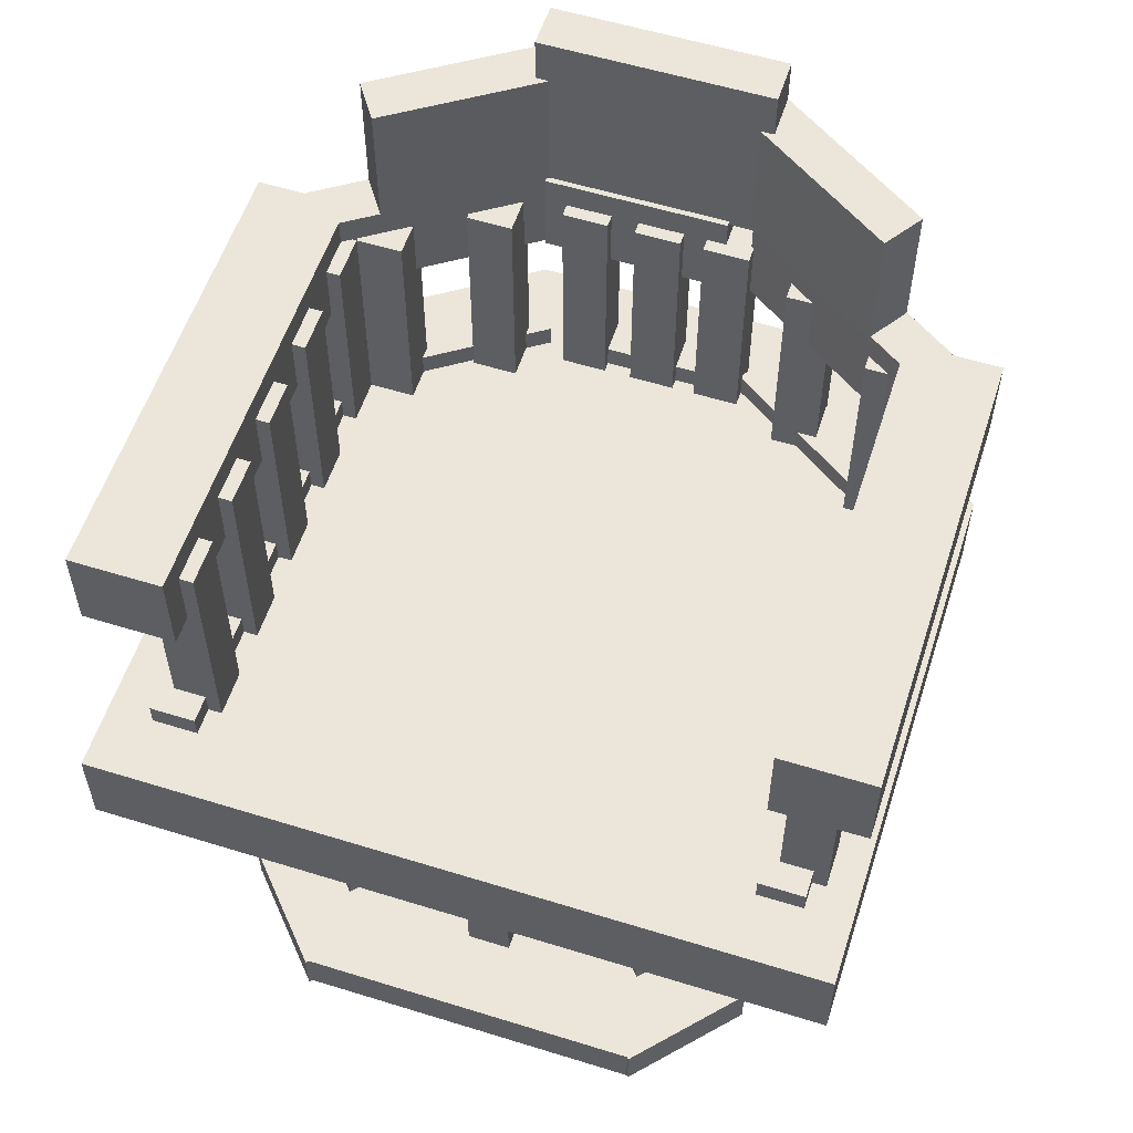
<metadata>
{"format":"obj","ext":"obj","renderer":"f3d","projection":"perspective","resolution":1024,"background":"white","views":[{"elev":56.8,"azim":-72.1,"up":"+Y"}]}
</metadata>
<code>
o Arm_Rest_top_3
v 0.8742 0.8074 0.6276
v 0.9367 0.8074 0.6276
v 0.9367 0.9324 0.6276
v 0.8742 0.9324 0.6276
v 0.9369 0.8074 0.3776
v 0.8744 0.8074 0.3776
v 0.8744 0.9324 0.3776
v 0.9369 0.9324 0.3776
f 1 2 3 4
f 5 6 7 8
f 4 3 8 7
f 6 5 2 1
f 6 1 4 7
f 2 5 8 3
o Seat_Side
v 1.007 0.4574 0.3323
v 0.7949 0.4574 0.02294
v 0.7949 0.5824 0.02294
v 1.007 0.5824 0.3323
v 0.6402 0.4574 0.1289
v 0.8522 0.4574 0.4383
v 0.8522 0.5824 0.4383
v 0.6402 0.5824 0.1289
f 9 10 11 12
f 13 14 15 16
f 12 11 16 15
f 14 13 10 9
f 14 9 12 15
f 10 13 16 11
o Support_Beam_5
v 0.7319 0.5824 0.9135
v 0.6694 0.5824 0.9135
v 0.6694 0.8949 0.9135
v 0.7319 0.8949 0.9135
v 0.6694 0.5824 0.976
v 0.7319 0.5824 0.976
v 0.7319 0.8949 0.976
v 0.6694 0.8949 0.976
f 17 18 19 20
f 21 22 23 24
f 20 19 24 23
f 22 21 18 17
f 22 17 20 23
f 18 21 24 19
o Support_Beam_14
v 0.6069 0.5824 0.101
v 0.5444 0.5824 0.101
v 0.5444 0.8949 0.101
v 0.6069 0.8949 0.101
v 0.5444 0.5824 0.1635
v 0.6069 0.5824 0.1635
v 0.6069 0.8949 0.1635
v 0.5444 0.8949 0.1635
f 25 26 27 28
f 29 30 31 32
f 28 27 32 31
f 30 29 26 25
f 30 25 28 31
f 26 29 32 27
o Support_Beam_9
v 0.9194 0.5824 0.5073
v 0.8569 0.5824 0.5073
v 0.8569 0.8949 0.5073
v 0.9194 0.8949 0.5073
v 0.8569 0.5824 0.5698
v 0.9194 0.5824 0.5698
v 0.9194 0.8949 0.5698
v 0.8569 0.8949 0.5698
f 33 34 35 36
f 37 38 39 40
f 36 35 40 39
f 38 37 34 33
f 38 33 36 39
f 34 37 40 35
o Stand
v 0.7835 -0.01524 0.2607
v 0.7835 -0.01524 0.7521
v 0.7835 0.05087 0.7521
v 0.7835 0.05087 0.2607
v 0.9193 -0.01524 0.7521
v 0.9193 -0.01524 0.2607
v 0.9193 0.05087 0.2607
v 0.9193 0.05087 0.7521
f 41 42 43 44
f 45 46 47 48
f 44 43 48 47
f 46 45 42 41
f 46 41 44 47
f 42 45 48 43
o Arm_Rest_base
v 0.7569 0.5512 0.8948
v 0.1319 0.5512 0.8948
v 0.1319 0.6137 0.8948
v 0.7569 0.6137 0.8948
v 0.1319 0.5512 0.9573
v 0.7569 0.5512 0.9573
v 0.7569 0.6137 0.9573
v 0.1319 0.6137 0.9573
f 49 50 51 52
f 53 54 55 56
f 52 51 56 55
f 54 53 50 49
f 54 49 52 55
f 50 53 56 51
o Leg_Diagonal
v 0.3009 -0.01576 0.7345
v 0.2528 -0.01576 0.691
v 0.2773 0.1819 0.669
v 0.3253 0.1819 0.7124
v 0.205 -0.01296 0.7343
v 0.253 -0.01296 0.7778
v 0.2774 0.1847 0.7557
v 0.2294 0.1847 0.7122
f 57 58 59 60
f 61 62 63 64
f 60 59 64 63
f 62 61 58 57
f 62 57 60 63
f 58 61 64 59
o Leg_Diagonal_2
v 0.2528 -0.01576 0.3218
v 0.3009 -0.01576 0.2784
v 0.3253 0.1819 0.3004
v 0.2773 0.1818 0.3439
v 0.253 -0.01296 0.2351
v 0.205 -0.01296 0.2785
v 0.2294 0.1847 0.3006
v 0.2774 0.1847 0.2572
f 65 66 67 68
f 69 70 71 72
f 68 67 72 71
f 70 69 66 65
f 70 65 68 71
f 66 69 72 67
o Support_Beam_4
v 0.6069 0.5824 0.9135
v 0.5444 0.5824 0.9135
v 0.5444 0.8949 0.9135
v 0.6069 0.8949 0.9135
v 0.5444 0.5824 0.976
v 0.6069 0.5824 0.976
v 0.6069 0.8949 0.976
v 0.5444 0.8949 0.976
f 73 74 75 76
f 77 78 79 80
f 76 75 80 79
f 78 77 74 73
f 78 73 76 79
f 74 77 80 75
o Stand_4
v 0.2265 -0.01524 0.7521
v 0.2265 -0.01524 0.2607
v 0.2265 0.05087 0.2607
v 0.2265 0.05087 0.7521
v 0.0907 -0.01524 0.2607
v 0.0907 -0.01524 0.7521
v 0.0907 0.05087 0.7521
v 0.0907 0.05087 0.2607
f 81 82 83 84
f 85 86 87 88
f 84 83 88 87
f 86 85 82 81
f 86 81 84 87
f 82 85 88 83
o Support_Beam_10
v 0.9194 0.5824 0.4073
v 0.8569 0.5824 0.4073
v 0.8569 0.8949 0.4073
v 0.9194 0.8949 0.4073
v 0.8569 0.5824 0.4698
v 0.9194 0.5824 0.4698
v 0.9194 0.8949 0.4698
v 0.8569 0.8949 0.4698
f 89 90 91 92
f 93 94 95 96
f 92 91 96 95
f 94 93 90 89
f 94 89 92 95
f 90 93 96 91
o Support_Beam_15
v 0.4819 0.5824 0.101
v 0.4194 0.5824 0.101
v 0.4194 0.8949 0.101
v 0.4819 0.8949 0.101
v 0.4194 0.5824 0.1635
v 0.4819 0.5824 0.1635
v 0.4819 0.8949 0.1635
v 0.4194 0.8949 0.1635
f 97 98 99 100
f 101 102 103 104
f 100 99 104 103
f 102 101 98 97
f 102 97 100 103
f 98 101 104 99
o Leg_bend_3
v 0.471 0.3348 0.475
v 0.539 0.3348 0.475
v 0.539 0.1859 0.2315
v 0.471 0.1859 0.2315
v 0.539 0.3129 0.5211
v 0.471 0.3129 0.5211
v 0.471 0.1641 0.2776
v 0.539 0.1641 0.2776
f 105 106 107 108
f 109 110 111 112
f 108 107 112 111
f 110 109 106 105
f 110 105 108 111
f 106 109 112 107
o Support_Beam_16
v 0.3569 0.5824 0.101
v 0.2944 0.5824 0.101
v 0.2944 0.8949 0.101
v 0.3569 0.8949 0.101
v 0.2944 0.5824 0.1635
v 0.3569 0.5824 0.1635
v 0.3569 0.8949 0.1635
v 0.2944 0.8949 0.1635
f 113 114 115 116
f 117 118 119 120
f 116 115 120 119
f 118 117 114 113
f 118 113 116 119
f 114 117 120 115
o seat
v 0.7944 0.4574 0.01979
v 0.04437 0.4574 0.01979
v 0.04437 0.5824 0.01979
v 0.7944 0.5824 0.01979
v 0.04437 0.4574 1.02
v 0.7944 0.4574 1.02
v 0.7944 0.5824 1.02
v 0.04437 0.5824 1.02
f 121 122 123 124
f 125 126 127 128
f 124 123 128 127
f 126 125 122 121
f 126 121 124 127
f 122 125 128 123
o Arm_Rest_base_5
v 0.7569 0.5512 0.08229
v 0.1319 0.5512 0.08229
v 0.1319 0.6137 0.08229
v 0.7569 0.6137 0.08229
v 0.1319 0.5512 0.1448
v 0.7569 0.5512 0.1448
v 0.7569 0.6137 0.1448
v 0.1319 0.6137 0.1448
f 129 130 131 132
f 133 134 135 136
f 132 131 136 135
f 134 133 130 129
f 134 129 132 135
f 130 133 136 131
o Stand_3
v 0.2333 -0.01524 0.2546
v 0.7767 -0.01524 0.2546
v 0.7767 0.05087 0.2546
v 0.2333 0.05087 0.2546
v 0.7767 -0.01524 0.1317
v 0.2333 -0.01524 0.1317
v 0.2333 0.05087 0.1317
v 0.7767 0.05087 0.1317
f 137 138 139 140
f 141 142 143 144
f 140 139 144 143
f 142 141 138 137
f 142 137 140 143
f 138 141 144 139
o Stand_Corner_2
v 0.679 -0.01524 0.7941
v 0.775 -0.01524 0.8809
v 0.775 0.05087 0.8809
v 0.679 0.05087 0.7941
v 0.9191 -0.01524 0.7506
v 0.823 -0.01524 0.6638
v 0.823 0.05087 0.6638
v 0.9191 0.05087 0.7506
f 145 146 147 148
f 149 150 151 152
f 148 147 152 151
f 150 149 146 145
f 150 145 148 151
f 146 149 152 147
o Leg_bend
v 0.5397 0.3348 0.4757
v 0.5397 0.3348 0.5371
v 0.809 0.1859 0.5371
v 0.809 0.1859 0.4757
v 0.4888 0.3129 0.5371
v 0.4888 0.3129 0.4757
v 0.758 0.1641 0.4757
v 0.758 0.1641 0.5371
f 153 154 155 156
f 157 158 159 160
f 156 155 160 159
f 158 157 154 153
f 158 153 156 159
f 154 157 160 155
o Spine
v 0.5729 0.15 0.445
v 0.4371 0.15 0.445
v 0.4371 0.4475 0.445
v 0.5729 0.4475 0.445
v 0.4371 0.15 0.5678
v 0.5729 0.15 0.5678
v 0.5729 0.4475 0.5678
v 0.4371 0.4475 0.5678
f 161 162 163 164
f 165 166 167 168
f 164 163 168 167
f 166 165 162 161
f 166 161 164 167
f 162 165 168 163
o Support_Beam_17
v 0.2319 0.5824 0.101
v 0.1694 0.5824 0.101
v 0.1694 0.8949 0.101
v 0.2319 0.8949 0.101
v 0.1694 0.5824 0.1635
v 0.2319 0.5824 0.1635
v 0.2319 0.8949 0.1635
v 0.1694 0.8949 0.1635
f 169 170 171 172
f 173 174 175 176
f 172 171 176 175
f 174 173 170 169
f 174 169 172 175
f 170 173 176 171
o Leg_2
v 0.2673 -0.01193 0.5371
v 0.2673 -0.01193 0.4757
v 0.2673 0.1864 0.4757
v 0.2673 0.1864 0.5371
v 0.1994 -0.01193 0.4757
v 0.1994 -0.01193 0.5371
v 0.1994 0.1864 0.5371
v 0.1994 0.1864 0.4757
f 177 178 179 180
f 181 182 183 184
f 180 179 184 183
f 182 181 178 177
f 182 177 180 183
f 178 181 184 179
o Support_Beam
v 0.2319 0.5824 0.9135
v 0.1694 0.5824 0.9135
v 0.1694 0.8949 0.9135
v 0.2319 0.8949 0.9135
v 0.1694 0.5824 0.976
v 0.2319 0.5824 0.976
v 0.2319 0.8949 0.976
v 0.1694 0.8949 0.976
f 185 186 187 188
f 189 190 191 192
f 188 187 192 191
f 190 189 186 185
f 190 185 188 191
f 186 189 192 187
o Support_Beam_6
v 0.7944 0.5824 0.851
v 0.7319 0.5824 0.851
v 0.7319 0.8949 0.851
v 0.7944 0.8949 0.851
v 0.7319 0.5824 0.9135
v 0.7944 0.5824 0.9135
v 0.7944 0.8949 0.9135
v 0.7319 0.8949 0.9135
f 193 194 195 196
f 197 198 199 200
f 196 195 200 199
f 198 197 194 193
f 198 193 196 199
f 194 197 200 195
o Leg_bend_4
v 0.539 0.3348 0.5378
v 0.471 0.3348 0.5378
v 0.471 0.1859 0.7813
v 0.539 0.1859 0.7813
v 0.471 0.3129 0.4917
v 0.539 0.3129 0.4917
v 0.539 0.1641 0.7352
v 0.471 0.1641 0.7352
f 201 202 203 204
f 205 206 207 208
f 204 203 208 207
f 206 205 202 201
f 206 201 204 207
f 202 205 208 203
o Backing_3
v 0.9447 0.9262 0.676
v 0.8929 0.9262 0.641
v 0.8929 1.114 0.641
v 0.9447 1.114 0.676
v 0.7531 0.9262 0.8483
v 0.8049 0.9262 0.8832
v 0.8049 1.114 0.8832
v 0.7531 1.114 0.8483
f 209 210 211 212
f 213 214 215 216
f 212 211 216 215
f 214 213 210 209
f 214 209 212 215
f 210 213 216 211
o Seat_Back
v 1.007 0.4574 0.3323
v 0.7569 0.4574 0.3323
v 0.7569 0.5824 0.3323
v 1.007 0.5824 0.3323
v 0.7569 0.4574 0.7073
v 1.007 0.4574 0.7073
v 1.007 0.5824 0.7073
v 0.7569 0.5824 0.7073
f 217 218 219 220
f 221 222 223 224
f 220 219 224 223
f 222 221 218 217
f 222 217 220 223
f 218 221 224 219
o Leg_bend_2
v 0.4703 0.3348 0.5371
v 0.4703 0.3348 0.4757
v 0.201 0.1859 0.4757
v 0.201 0.1859 0.5371
v 0.5212 0.3129 0.4757
v 0.5212 0.3129 0.5371
v 0.252 0.1641 0.5371
v 0.252 0.1641 0.4757
f 225 226 227 228
f 229 230 231 232
f 228 227 232 231
f 230 229 226 225
f 230 225 228 231
f 226 229 232 227
o Arm_Rest_base_2
v 0.7586 0.5512 0.9539
v 0.9335 0.5512 0.6949
v 0.9335 0.6137 0.6949
v 0.7586 0.6137 0.9539
v 0.8817 0.5512 0.6599
v 0.7068 0.5512 0.9189
v 0.7068 0.6137 0.9189
v 0.8817 0.6137 0.6599
f 233 234 235 236
f 237 238 239 240
f 236 235 240 239
f 238 237 234 233
f 238 233 236 239
f 234 237 240 235
o Seat_Side_2
v 0.8522 0.4574 0.6013
v 0.6402 0.4574 0.9106
v 0.6402 0.5824 0.9106
v 0.8522 0.5824 0.6013
v 0.7949 0.4574 1.017
v 1.007 0.4574 0.7073
v 1.007 0.5824 0.7073
v 0.7949 0.5824 1.017
f 241 242 243 244
f 245 246 247 248
f 244 243 248 247
f 246 245 242 241
f 246 241 244 247
f 242 245 248 243
o Support_Beam_8
v 0.9194 0.5824 0.601
v 0.8569 0.5824 0.601
v 0.8569 0.8949 0.601
v 0.9194 0.8949 0.601
v 0.8569 0.5824 0.6635
v 0.9194 0.5824 0.6635
v 0.9194 0.8949 0.6635
v 0.8569 0.8949 0.6635
f 249 250 251 252
f 253 254 255 256
f 252 251 256 255
f 254 253 250 249
f 254 249 252 255
f 250 253 256 251
o Leg_Diagonal_bend
v 0.4876 0.322 0.5656
v 0.4395 0.322 0.5222
v 0.2315 0.1847 0.7103
v 0.2796 0.1847 0.7538
v 0.4728 0.2981 0.4921
v 0.5208 0.2981 0.5356
v 0.3128 0.1609 0.7237
v 0.2648 0.1609 0.6803
v 0.4395 0.322 0.4906
v 0.4876 0.322 0.4472
v 0.2796 0.1847 0.2591
v 0.2315 0.1847 0.3025
v 0.5208 0.2981 0.4773
v 0.4728 0.2981 0.5207
v 0.2648 0.1609 0.3326
v 0.3128 0.1609 0.2891
v 0.5224 0.322 0.4472
v 0.5705 0.322 0.4906
v 0.7785 0.1847 0.3025
v 0.7305 0.1847 0.2591
v 0.5372 0.2981 0.5207
v 0.4892 0.2981 0.4773
v 0.6972 0.1609 0.2891
v 0.7452 0.1609 0.3326
v 0.5705 0.322 0.5222
v 0.5224 0.322 0.5656
v 0.7305 0.1847 0.7538
v 0.7785 0.1847 0.7103
v 0.4892 0.2981 0.5356
v 0.5372 0.2981 0.4921
v 0.7452 0.1609 0.6803
v 0.6972 0.1609 0.7237
f 257 258 259 260
f 261 262 263 264
f 260 259 264 263
f 262 261 258 257
f 262 257 260 263
f 258 261 264 259
f 265 266 267 268
f 269 270 271 272
f 268 267 272 271
f 270 269 266 265
f 270 265 268 271
f 266 269 272 267
f 273 274 275 276
f 277 278 279 280
f 276 275 280 279
f 278 277 274 273
f 278 273 276 279
f 274 277 280 275
f 281 282 283 284
f 285 286 287 288
f 284 283 288 287
f 286 285 282 281
f 286 281 284 287
f 282 285 288 283
o Arm_Rest_base_4
v 0.707 0.5512 0.123
v 0.8819 0.5512 0.3819
v 0.8819 0.6137 0.3819
v 0.707 0.6137 0.123
v 0.9337 0.5512 0.3469
v 0.7587 0.5512 0.08797
v 0.7587 0.6137 0.08797
v 0.9337 0.6137 0.3469
f 289 290 291 292
f 293 294 295 296
f 292 291 296 295
f 294 293 290 289
f 294 289 292 295
f 290 293 296 291
o Leg_4
v 0.539 -0.01193 0.7214
v 0.471 -0.01193 0.7214
v 0.471 0.1864 0.7214
v 0.539 0.1864 0.7214
v 0.471 -0.01193 0.7828
v 0.539 -0.01193 0.7828
v 0.539 0.1864 0.7828
v 0.471 0.1864 0.7828
f 297 298 299 300
f 301 302 303 304
f 300 299 304 303
f 302 301 298 297
f 302 297 300 303
f 298 301 304 299
o Stand_Corner
v 0.775 -0.01524 0.1319
v 0.679 -0.01524 0.2188
v 0.679 0.05087 0.2188
v 0.775 0.05087 0.1319
v 0.823 -0.01524 0.3491
v 0.9191 -0.01524 0.2622
v 0.9191 0.05087 0.2622
v 0.823 0.05087 0.3491
f 305 306 307 308
f 309 310 311 312
f 308 307 312 311
f 310 309 306 305
f 310 305 308 311
f 306 309 312 307
o Leg
v 0.7427 -0.01193 0.4757
v 0.7427 -0.01193 0.5371
v 0.7427 0.1864 0.5371
v 0.7427 0.1864 0.4757
v 0.8106 -0.01193 0.5371
v 0.8106 -0.01193 0.4757
v 0.8106 0.1864 0.4757
v 0.8106 0.1864 0.5371
f 313 314 315 316
f 317 318 319 320
f 316 315 320 319
f 318 317 314 313
f 318 313 316 319
f 314 317 320 315
o Leg_Diagonal_3
v 0.7091 -0.01576 0.2784
v 0.7572 -0.01576 0.3218
v 0.7327 0.1819 0.3439
v 0.6847 0.1819 0.3004
v 0.805 -0.01296 0.2785
v 0.757 -0.01296 0.2351
v 0.7326 0.1847 0.2572
v 0.7806 0.1847 0.3006
f 321 322 323 324
f 325 326 327 328
f 324 323 328 327
f 326 325 322 321
f 326 321 324 327
f 322 325 328 323
o Support_Beam_12
v 0.7944 0.5824 0.1635
v 0.7319 0.5824 0.1635
v 0.7319 0.8949 0.1635
v 0.7944 0.8949 0.1635
v 0.7319 0.5824 0.226
v 0.7944 0.5824 0.226
v 0.7944 0.8949 0.226
v 0.7319 0.8949 0.226
f 329 330 331 332
f 333 334 335 336
f 332 331 336 335
f 334 333 330 329
f 334 329 332 335
f 330 333 336 331
o Support_Beam_2
v 0.3569 0.5824 0.9135
v 0.2944 0.5824 0.9135
v 0.2944 0.8949 0.9135
v 0.3569 0.8949 0.9135
v 0.2944 0.5824 0.976
v 0.3569 0.5824 0.976
v 0.3569 0.8949 0.976
v 0.2944 0.8949 0.976
f 337 338 339 340
f 341 342 343 344
f 340 339 344 343
f 342 341 338 337
f 342 337 340 343
f 338 341 344 339
o Joint
v 0.7088 0.4145 0.3221
v 0.3012 0.4145 0.3221
v 0.3012 0.4475 0.3221
v 0.7088 0.4475 0.3221
v 0.3012 0.4145 0.6907
v 0.7088 0.4145 0.6907
v 0.7088 0.4475 0.6907
v 0.3012 0.4475 0.6907
f 345 346 347 348
f 349 350 351 352
f 348 347 352 351
f 350 349 346 345
f 350 345 348 351
f 346 349 352 347
o Arm_Rest_top_5
v 0.7569 0.8074 0.01979
v 0.1319 0.8074 0.01979
v 0.1319 0.9324 0.01979
v 0.7569 0.9324 0.01979
v 0.1319 0.8074 0.1448
v 0.7569 0.8074 0.1448
v 0.7569 0.9324 0.1448
v 0.1319 0.9324 0.1448
f 353 354 355 356
f 357 358 359 360
f 356 355 360 359
f 358 357 354 353
f 358 353 356 359
f 354 357 360 355
o Backing
v 0.9444 0.9262 0.676
v 0.9444 0.9262 0.3635
v 0.9444 1.176 0.3635
v 0.9444 1.176 0.676
v 0.8819 0.9262 0.3635
v 0.8819 0.9262 0.676
v 0.8819 1.176 0.676
v 0.8819 1.176 0.3635
f 361 362 363 364
f 365 366 367 368
f 364 363 368 367
f 366 365 362 361
f 366 361 364 367
f 362 365 368 363
o Backing_2
v 0.8929 0.9262 0.3985
v 0.9447 0.9262 0.3636
v 0.9447 1.114 0.3636
v 0.8929 1.114 0.3985
v 0.8049 0.9262 0.1563
v 0.7531 0.9262 0.1913
v 0.7531 1.114 0.1913
v 0.8049 1.114 0.1563
f 369 370 371 372
f 373 374 375 376
f 372 371 376 375
f 374 373 370 369
f 374 369 372 375
f 370 373 376 371
o Support_Beam_13
v 0.7319 0.5824 0.101
v 0.6694 0.5824 0.101
v 0.6694 0.8949 0.101
v 0.7319 0.8949 0.101
v 0.6694 0.5824 0.1635
v 0.7319 0.5824 0.1635
v 0.7319 0.8949 0.1635
v 0.6694 0.8949 0.1635
f 377 378 379 380
f 381 382 383 384
f 380 379 384 383
f 382 381 378 377
f 382 377 380 383
f 378 381 384 379
o Leg_Diagonal_4
v 0.7572 -0.01576 0.691
v 0.7091 -0.01576 0.7345
v 0.6847 0.1819 0.7124
v 0.7327 0.1819 0.669
v 0.757 -0.01296 0.7778
v 0.805 -0.01296 0.7343
v 0.7806 0.1847 0.7122
v 0.7326 0.1847 0.7557
f 385 386 387 388
f 389 390 391 392
f 388 387 392 391
f 390 389 386 385
f 390 385 388 391
f 386 389 392 387
o Stand_Corner_4
v 0.327 -0.01524 0.2213
v 0.231 -0.01524 0.1344
v 0.231 0.05087 0.1344
v 0.327 0.05087 0.2213
v 0.08692 -0.01524 0.2647
v 0.183 -0.01524 0.3516
v 0.183 0.05087 0.3516
v 0.08692 0.05087 0.2647
f 393 394 395 396
f 397 398 399 400
f 396 395 400 399
f 398 397 394 393
f 398 393 396 399
f 394 397 400 395
o Support_Beam_11
v 0.8756 0.5824 0.2885
v 0.8131 0.5824 0.2885
v 0.8131 0.8949 0.2885
v 0.8756 0.8949 0.2885
v 0.8131 0.5824 0.351
v 0.8756 0.5824 0.351
v 0.8756 0.8949 0.351
v 0.8131 0.8949 0.351
f 401 402 403 404
f 405 406 407 408
f 404 403 408 407
f 406 405 402 401
f 406 401 404 407
f 402 405 408 403
o Leg_3
v 0.471 -0.01193 0.2914
v 0.539 -0.01193 0.2914
v 0.539 0.1864 0.2914
v 0.471 0.1864 0.2914
v 0.539 -0.01193 0.23
v 0.471 -0.01193 0.23
v 0.471 0.1864 0.23
v 0.539 0.1864 0.23
f 409 410 411 412
f 413 414 415 416
f 412 411 416 415
f 414 413 410 409
f 414 409 412 415
f 410 413 416 411
o Support_Beam_3
v 0.4819 0.5824 0.9135
v 0.4194 0.5824 0.9135
v 0.4194 0.8949 0.9135
v 0.4819 0.8949 0.9135
v 0.4194 0.5824 0.976
v 0.4819 0.5824 0.976
v 0.4819 0.8949 0.976
v 0.4194 0.8949 0.976
f 417 418 419 420
f 421 422 423 424
f 420 419 424 423
f 422 421 418 417
f 422 417 420 423
f 418 421 424 419
o Support_Beam_7
v 0.8756 0.5824 0.726
v 0.8131 0.5824 0.726
v 0.8131 0.8949 0.726
v 0.8756 0.8949 0.726
v 0.8131 0.5824 0.7885
v 0.8756 0.5824 0.7885
v 0.8756 0.8949 0.7885
v 0.8131 0.8949 0.7885
f 425 426 427 428
f 429 430 431 432
f 428 427 432 431
f 430 429 426 425
f 430 425 428 431
f 426 429 432 427
o Stand_2
v 0.2333 -0.01524 0.8811
v 0.7767 -0.01524 0.8811
v 0.7767 0.05087 0.8811
v 0.2333 0.05087 0.8811
v 0.7767 -0.01524 0.7583
v 0.2333 -0.01524 0.7583
v 0.2333 0.05087 0.7583
v 0.7767 0.05087 0.7583
f 433 434 435 436
f 437 438 439 440
f 436 435 440 439
f 438 437 434 433
f 438 433 436 439
f 434 437 440 435
o Arm_Rest_base_3
v 0.8712 0.5512 0.6553
v 0.9337 0.5512 0.6554
v 0.9337 0.6137 0.6554
v 0.8712 0.6137 0.6553
v 0.9339 0.5512 0.4054
v 0.8714 0.5512 0.4053
v 0.8714 0.6137 0.4053
v 0.9339 0.6137 0.4054
f 441 442 443 444
f 445 446 447 448
f 444 443 448 447
f 446 445 442 441
f 446 441 444 447
f 442 445 448 443
o Stand_Corner_3
v 0.2322 -0.01524 0.8835
v 0.3282 -0.01524 0.7966
v 0.3282 0.05087 0.7966
v 0.2322 0.05087 0.8835
v 0.1841 -0.01524 0.6663
v 0.08809 -0.01524 0.7532
v 0.08809 0.05087 0.7532
v 0.1841 0.05087 0.6663
f 449 450 451 452
f 453 454 455 456
f 452 451 456 455
f 454 453 450 449
f 454 449 452 455
f 450 453 456 451
o Arm_Rest_top_2
v 0.7586 0.8074 0.9539
v 0.9335 0.8074 0.6949
v 0.9335 0.9324 0.6949
v 0.7586 0.9324 0.9539
v 0.8817 0.8074 0.6599
v 0.7068 0.8074 0.9189
v 0.7068 0.9324 0.9189
v 0.8817 0.9324 0.6599
f 457 458 459 460
f 461 462 463 464
f 460 459 464 463
f 462 461 458 457
f 462 457 460 463
f 458 461 464 459
o Spine_Bolt
v 0.6408 0.236 0.3836
v 0.3692 0.236 0.3836
v 0.3692 0.3021 0.3836
v 0.6408 0.3021 0.3836
v 0.3692 0.236 0.6293
v 0.6408 0.236 0.6293
v 0.6408 0.3021 0.6293
v 0.3692 0.3021 0.6293
f 465 466 467 468
f 469 470 471 472
f 468 467 472 471
f 470 469 466 465
f 470 465 468 471
f 466 469 472 467
o Arm_Rest_top_4
v 0.7068 0.8074 0.1207
v 0.8817 0.8074 0.3796
v 0.8817 0.9324 0.3796
v 0.7068 0.9324 0.1207
v 0.9335 0.8074 0.3446
v 0.7586 0.8074 0.08572
v 0.7586 0.9324 0.08572
v 0.9335 0.9324 0.3446
f 473 474 475 476
f 477 478 479 480
f 476 475 480 479
f 478 477 474 473
f 478 473 476 479
f 474 477 480 475
o Arm_Rest_top
v 0.7569 0.8074 0.8948
v 0.1319 0.8074 0.8948
v 0.1319 0.9324 0.8948
v 0.7569 0.9324 0.8948
v 0.1319 0.8074 1.02
v 0.7569 0.8074 1.02
v 0.7569 0.9324 1.02
v 0.1319 0.9324 1.02
f 481 482 483 484
f 485 486 487 488
f 484 483 488 487
f 486 485 482 481
f 486 481 484 487
f 482 485 488 483

</code>
